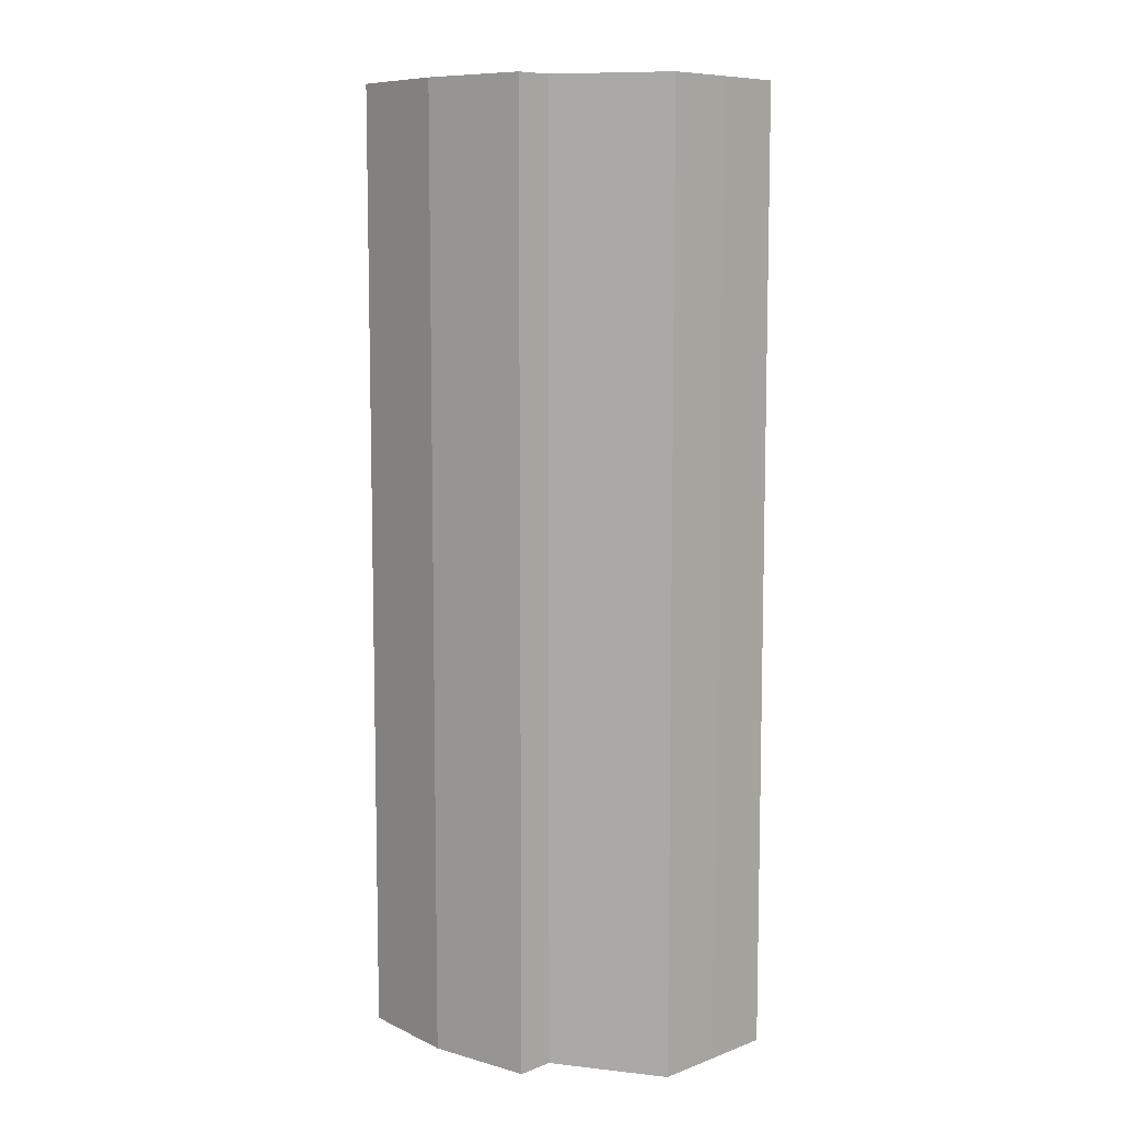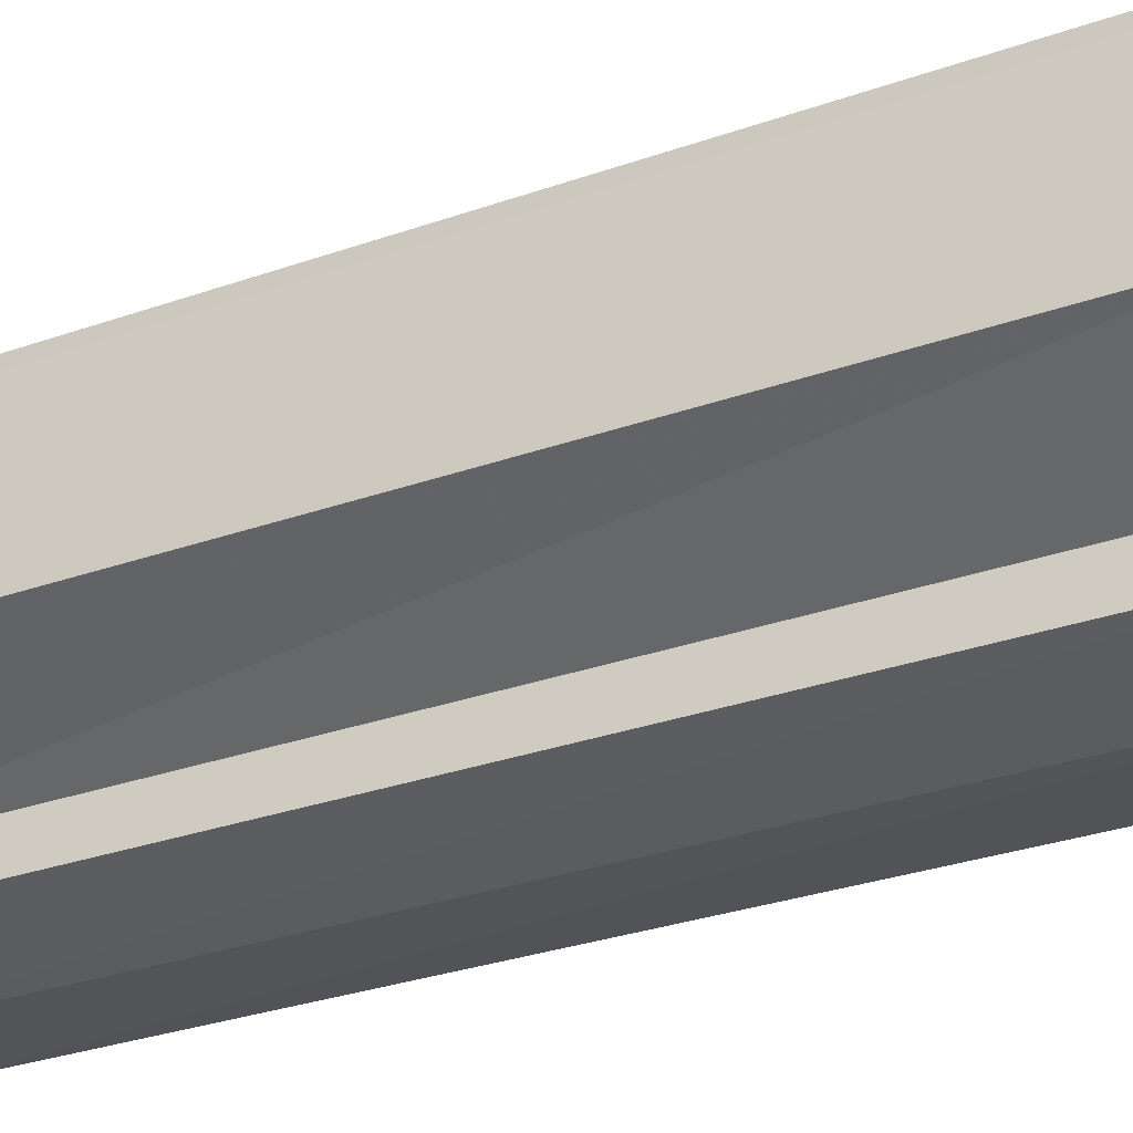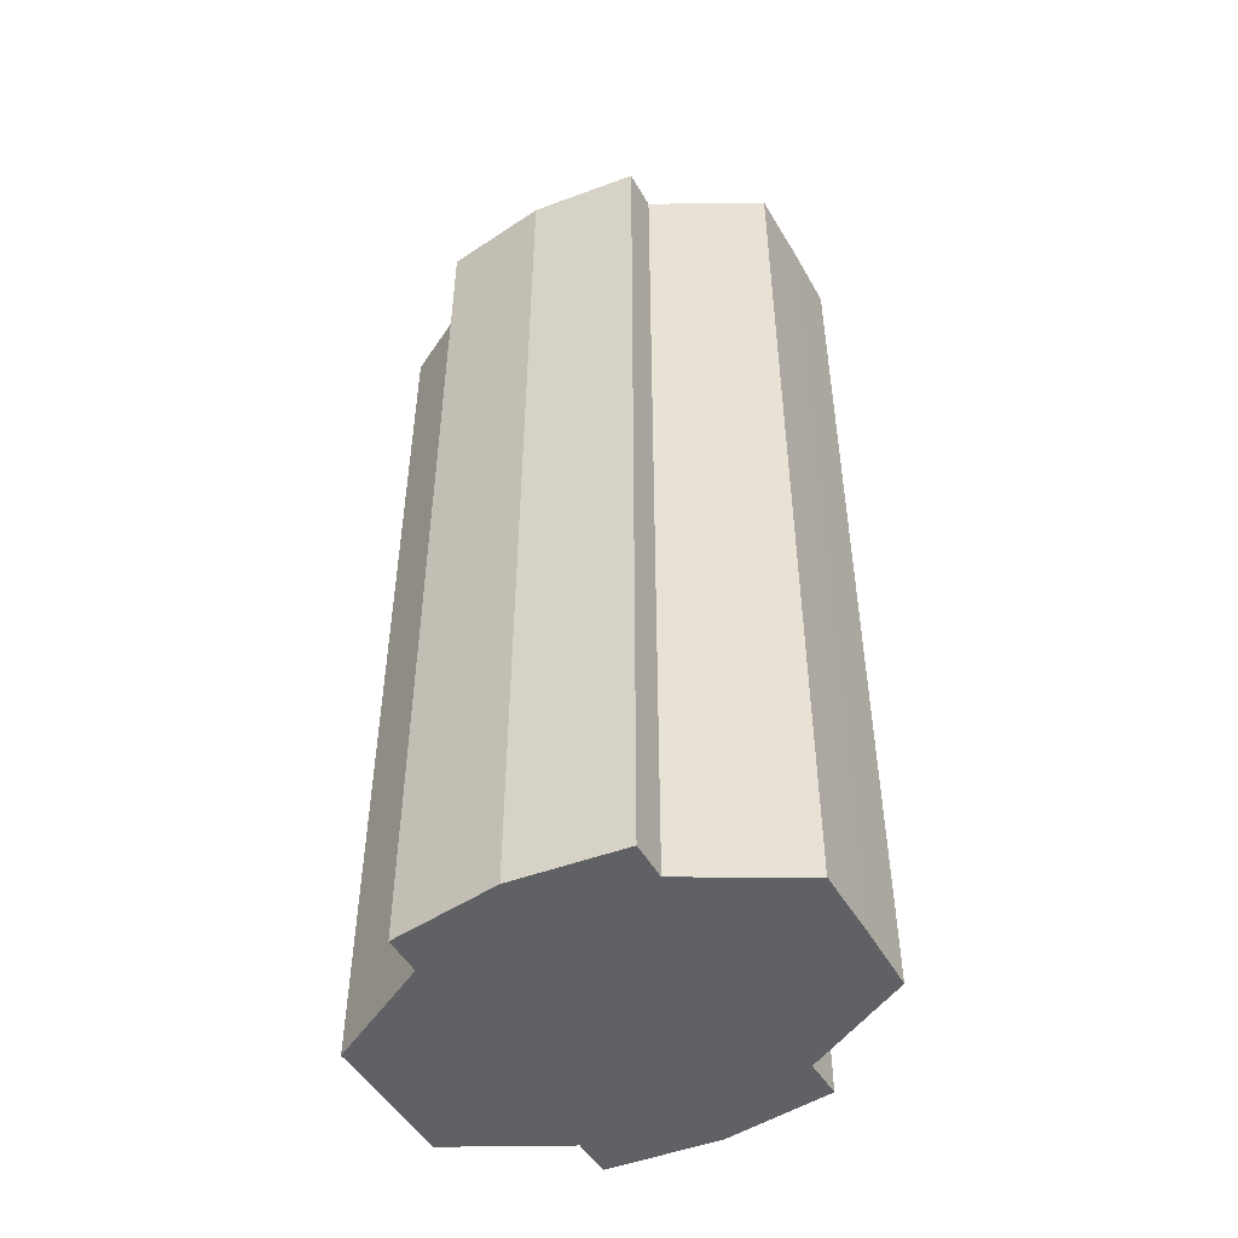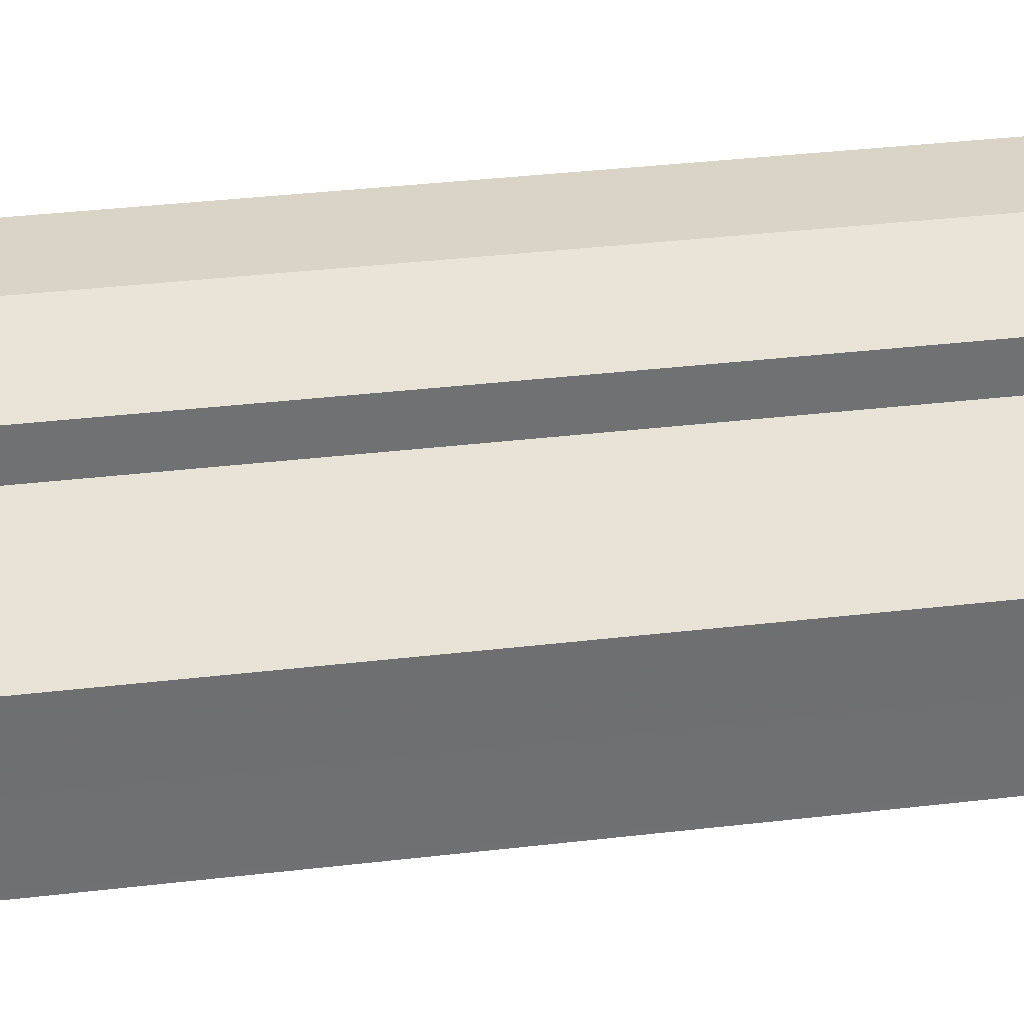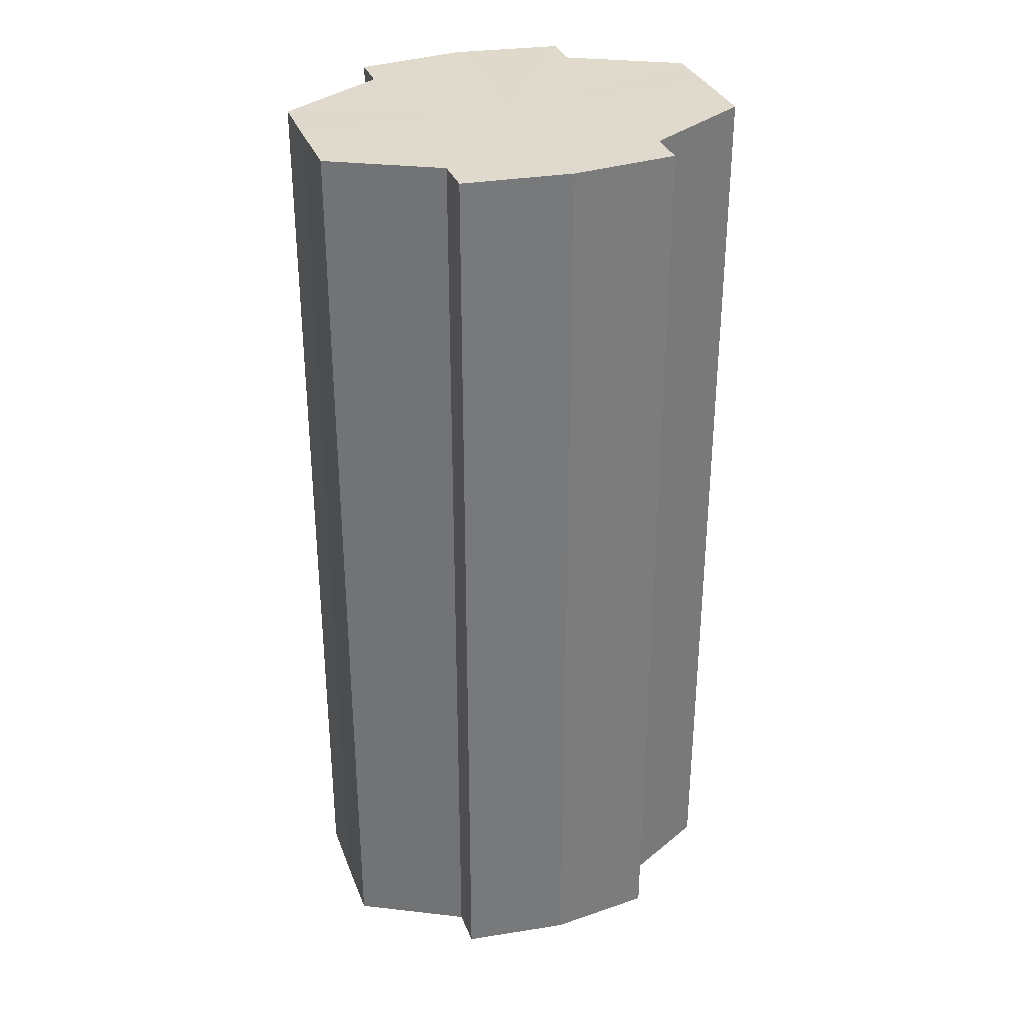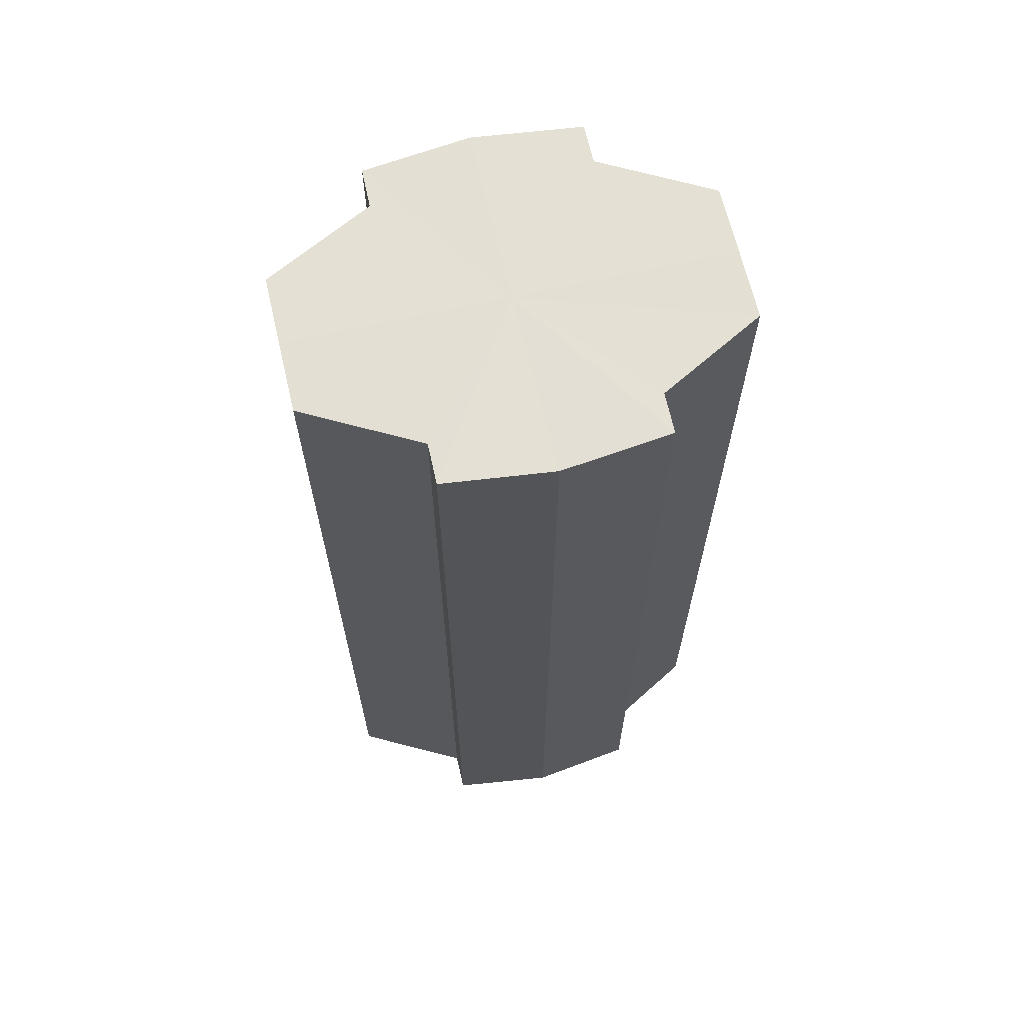
<metadata>
{"format":"obj","ext":"obj","renderer":"f3d","projection":"perspective","resolution":1024,"background":"white","views":[{"elev":8.6,"azim":-135.6,"up":"+Y"},{"elev":-29.1,"azim":-62.0,"up":"+Z"},{"elev":-49.2,"azim":29.2,"up":"+Y"},{"elev":35.7,"azim":-98.8,"up":"+Z"},{"elev":32.7,"azim":-19.1,"up":"+Y"},{"elev":66.1,"azim":-13.2,"up":"+Y"}]}
</metadata>
<code>
o 105
v 2215 1861 9.15
v 2215 1861 9.144
v 2215 1861 9.15
v 2215 1861 9.138
v 2215 1861 9.144
v 2215 1861 9.135
v 2215 1861 9.138
v 2215 1861 9.156
v 2215 1861 9.156
v 2215 1861 9.162
v 2215 1861 9.162
v 2215 1861 9.165
v 2215 1861 9.165
v 2215 1861 9.162
v 2215 1861 9.162
v 2215 1861 9.156
v 2215 1861 9.156
v 2215 1861 9.15
v 2215 1861 9.15
v 2215 1861 9.144
v 2215 1861 9.144
v 2215 1861 9.138
v 2215 1861 9.138
v 2215 1861 9.135
v 2215 1861 9.135
v 2215 1861 9.15
v 2215 1861 9.138
v 2215 1861 9.133
v 2215 1861 9.144
v 2215 1861 9.15
v 2215 1861 9.156
v 2215 1861 9.162
v 2215 1861 9.135
v 2215 1861 9.133
v 2215 1861 9.135
v 2215 1861 9.138
v 2215 1861 9.135
v 2215 1861 9.133
v 2215 1861 9.144
v 2215 1861 9.135
v 2215 1861 9.133
v 2215 1861 9.135
v 2215 1861 9.133
v 2215 1861 9.15
v 2215 1861 9.156
v 2215 1861 9.162
v 2215 1861 9.165
v 2215 1861 9.167
v 2215 1861 9.165
v 2215 1861 9.162
v 2215 1861 9.165
v 2215 1861 9.156
v 2215 1861 9.162
v 2215 1861 9.167
v 2215 1861 9.165
v 2215 1861 9.15
v 2215 1861 9.156
v 2215 1861 9.165
v 2215 1861 9.167
v 2215 1861 9.144
v 2215 1861 9.15
v 2215 1861 9.165
v 2215 1861 9.167
v 2215 1861 9.165
v 2215 1861 9.167
v 2215 1861 9.138
v 2215 1861 9.144
v 2215 1861 9.135
v 2215 1861 9.138
v 2215 1861 9.135
v 2215 1861 9.138
v 2215 1861 9.144
v 2215 1861 9.138
v 2215 1861 9.15
v 2215 1861 9.144
v 2215 1861 9.156
v 2215 1861 9.15
v 2215 1861 9.162
v 2215 1861 9.156
v 2215 1861 9.165
v 2215 1861 9.162
v 2215 1861 9.15
v 2215 1861 9.15
v 2215 1861 9.144
v 2215 1861 9.156
v 2215 1861 9.138
v 2215 1861 9.162
v 2215 1861 9.135
v 2215 1861 9.165
v 2215 1861 9.133
v 2215 1861 9.167
v 2215 1861 9.135
v 2215 1861 9.165
v 2215 1861 9.138
v 2215 1861 9.162
v 2215 1861 9.144
v 2215 1861 9.156
v 2215 1861 9.15
f 1 2 3
f 2 4 5
f 4 6 7
f 8 1 9
f 10 8 11
f 12 10 13
f 13 14 15
f 15 16 17
f 17 18 19
f 19 20 21
f 21 22 23
f 23 24 25
f 26 24 27
f 26 28 24
f 26 27 29
f 26 29 30
f 26 30 31
f 26 31 32
f 26 33 28
f 34 33 35
f 26 36 33
f 37 38 34
f 26 39 36
f 40 41 37
f 41 42 43
f 26 44 39
f 26 45 44
f 26 46 45
f 26 47 46
f 26 48 47
f 26 49 48
f 26 32 49
f 50 47 51
f 52 53 50
f 54 49 55
f 56 57 52
f 58 59 54
f 60 61 56
f 62 63 58
f 63 64 65
f 66 67 60
f 68 69 66
f 70 71 68
f 71 72 73
f 72 74 75
f 74 76 77
f 76 78 79
f 78 80 81
f 82 83 84
f 82 85 83
f 82 84 86
f 82 87 85
f 82 86 88
f 82 89 87
f 82 88 90
f 82 91 89
f 82 90 92
f 82 93 91
f 82 92 94
f 82 95 93
f 82 94 96
f 82 97 95
f 82 96 98
f 82 98 97

</code>
